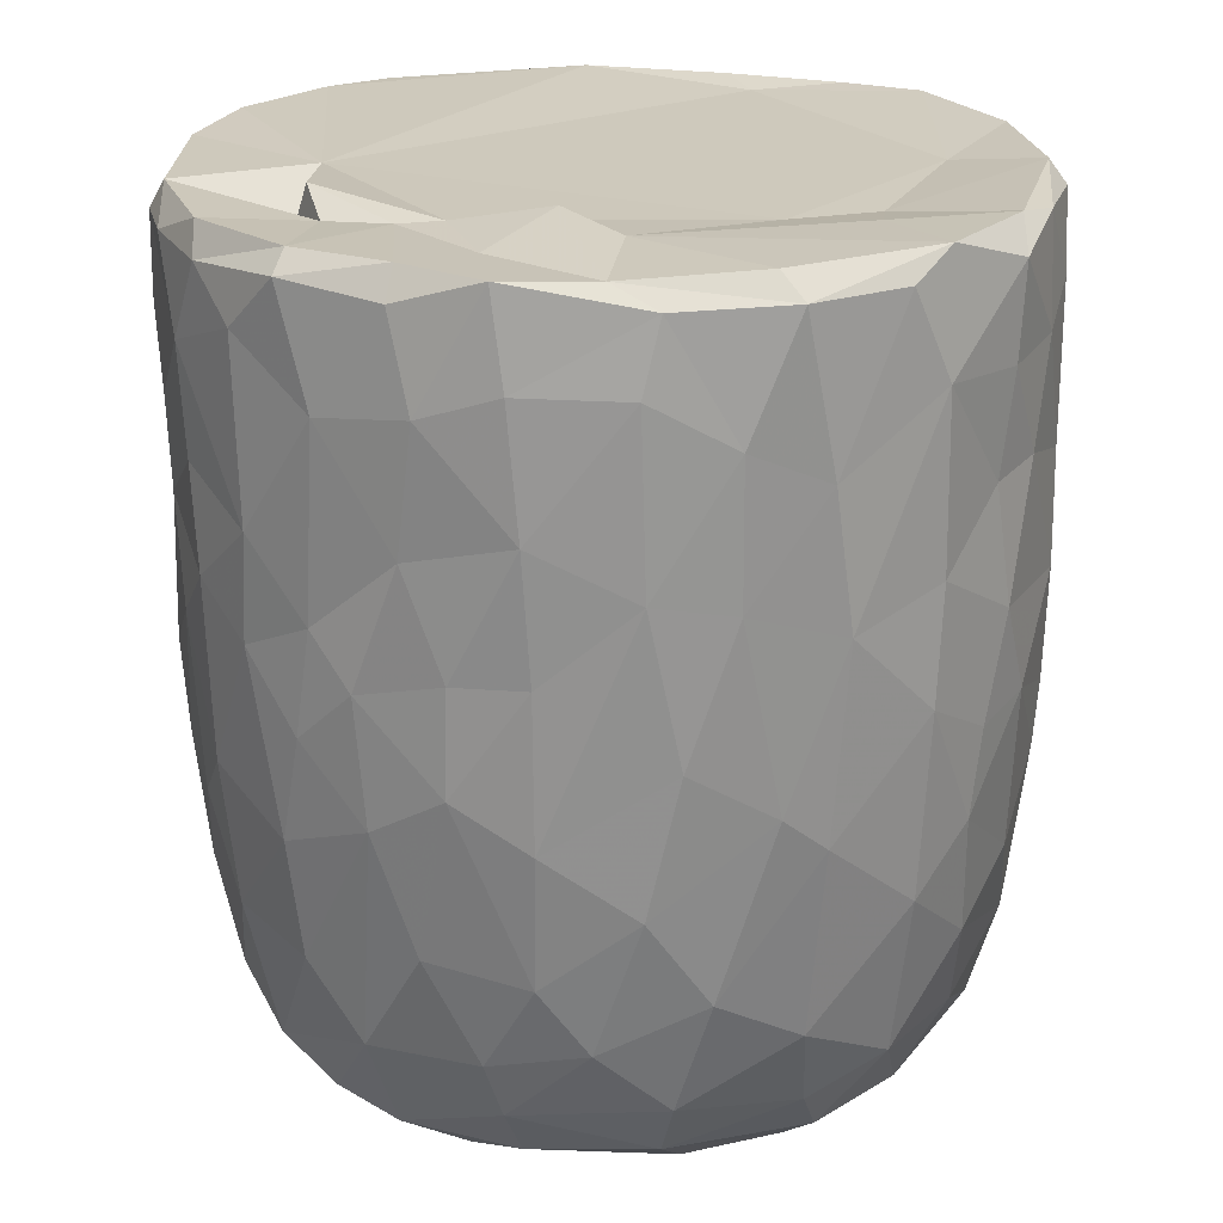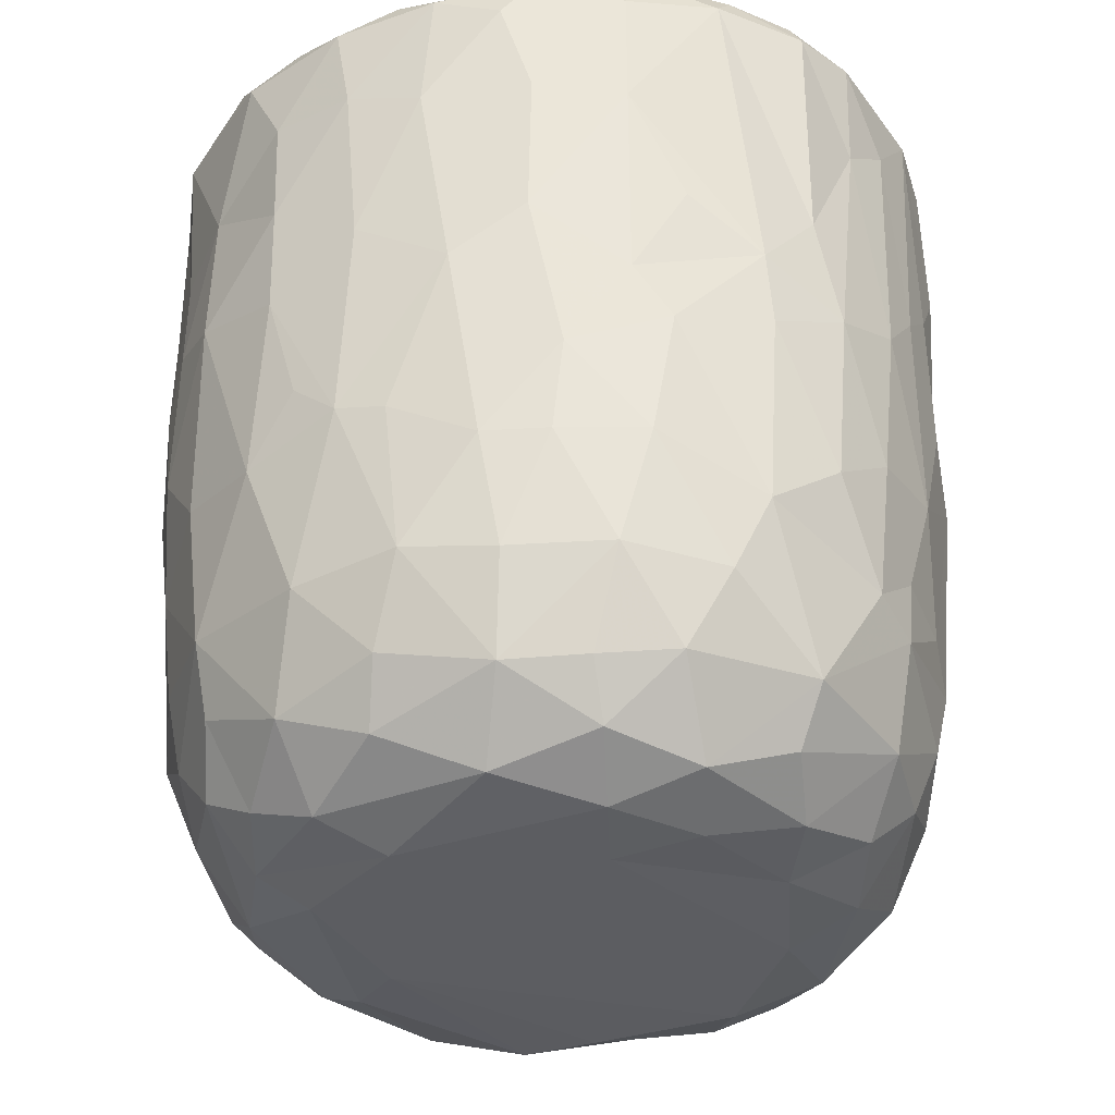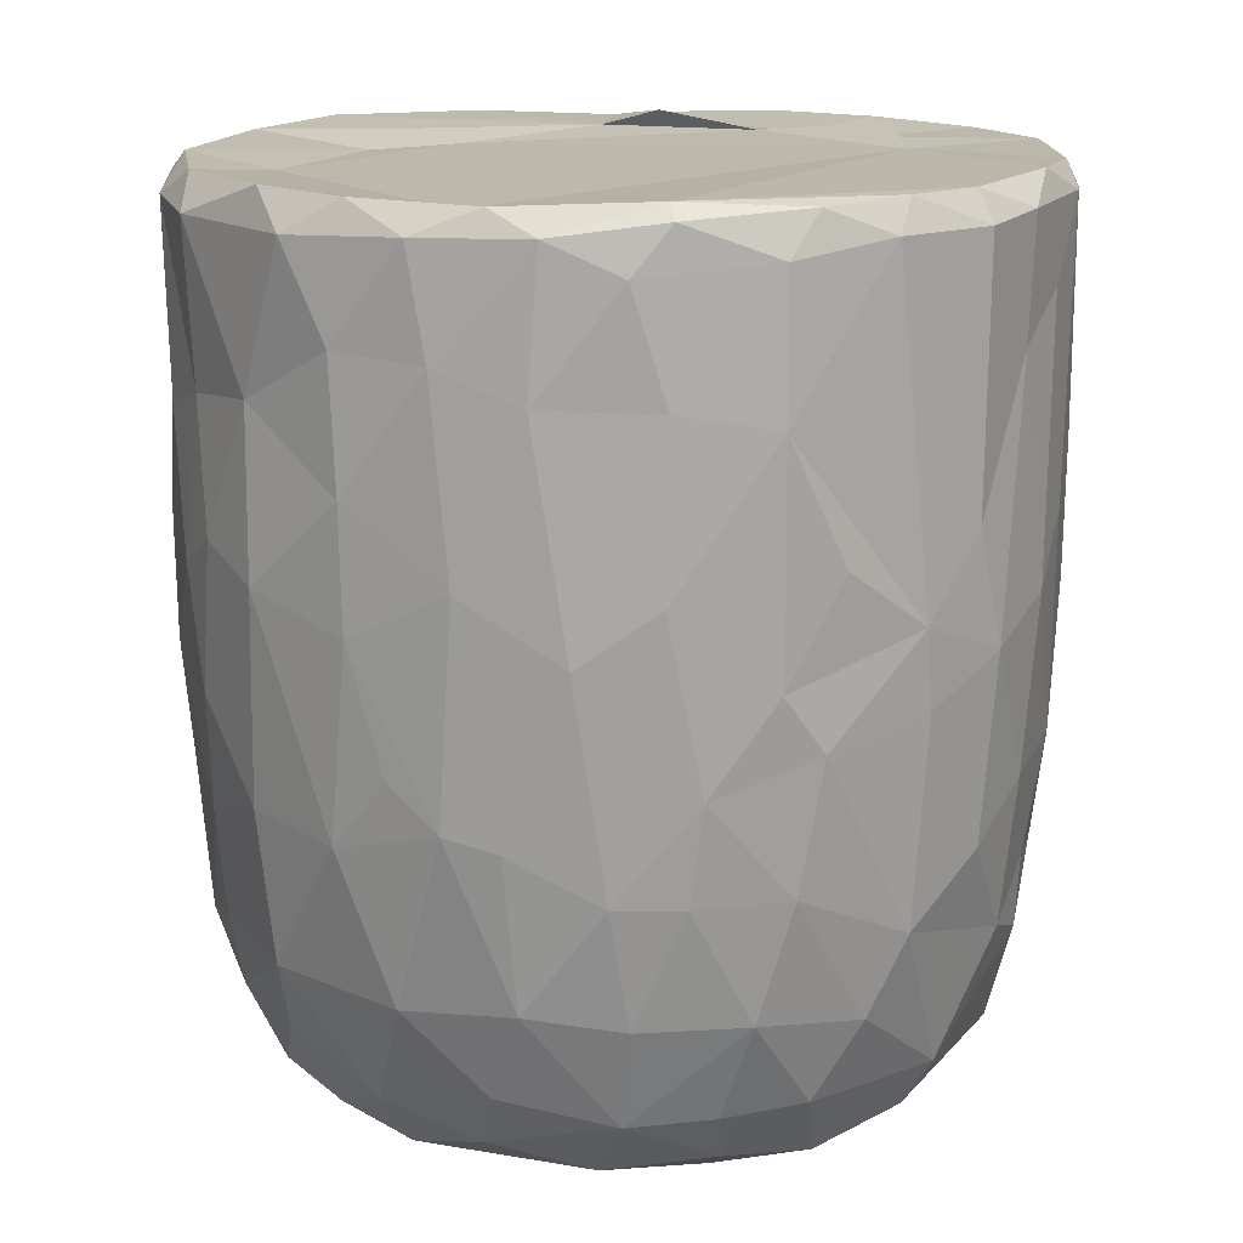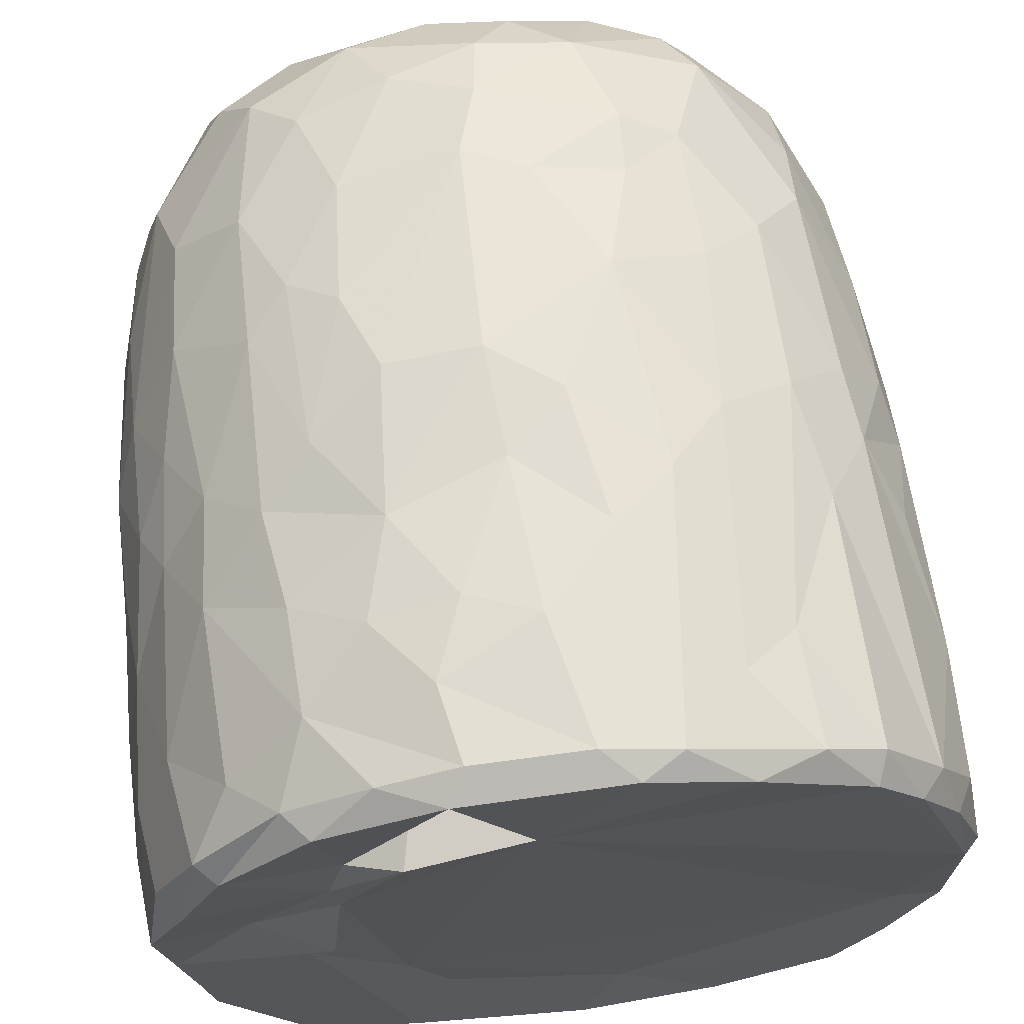
<metadata>
{"format":"obj","ext":"obj","renderer":"f3d","projection":"perspective","resolution":1024,"background":"white","views":[{"elev":22.0,"azim":94.3,"up":"+Y"},{"elev":-35.8,"azim":-78.6,"up":"+Y"},{"elev":15.0,"azim":-87.4,"up":"+Y"},{"elev":65.8,"azim":172.8,"up":"+Z"}]}
</metadata>
<code>
v 0.1369 -0.06004 -0.905
v 0.1613 -0.1938 -0.8928
v -0.06541 0.0784 -0.9201
v 0.2044 0.2177 -0.9077
v 0.1724 0.4605 -0.907
v -0.08498 0.5112 -0.9138
v -0.2271 0.3128 -0.8965
v 0.1655 0.8132 -0.9077
v -0.08796 0.819 -0.915
v -0.3112 0.5312 -0.8706
v 0.2988 0.7378 -0.8761
v -0.009159 0.9509 -0.9136
v -0.2681 0.9316 -0.8895
v -0.004637 -0.4073 -0.8773
v 0.1651 -0.5732 -0.8445
v -0.1641 -0.579 -0.8514
v -0.15 -0.2469 -0.8832
v -0.4032 -0.2969 -0.8007
v -0.2449 0.02884 -0.8885
v 0.3868 0.02679 -0.8496
v -0.4018 0.2295 -0.8381
v 0.3774 0.515 -0.8484
v 0.283 0.9772 -0.866
v -0.05573 0.9933 -0.8772
v -0.3611 -0.5129 -0.7884
v 0.3215 -0.3539 -0.8373
v -0.4723 -0.02035 -0.7983
v 0.4713 0.2305 -0.8106
v 0.4986 0.4962 -0.7756
v -0.4636 0.576 -0.7951
v 0.4803 0.7234 -0.8017
v -0.497 0.9228 -0.8069
v 0.4674 0.929 -0.8129
v -0.3835 0.9922 -0.8085
v 0.3687 0.9916 -0.8051
v -0.1326 -0.7628 -0.7787
v 0.1519 -0.7907 -0.7805
v -0.3267 -0.6869 -0.7624
v 0.4783 -0.4718 -0.7497
v 0.539 -0.1944 -0.7487
v -0.6142 -0.2104 -0.684
v 0.5211 -0.001295 -0.7707
v -0.5272 0.3022 -0.7721
v 0.6666 0.7417 -0.6734
v 0.3912 -0.678 -0.7358
v -0.5958 -0.5386 -0.6516
v 0.6521 0.3523 -0.6788
v -0.642 0.5967 -0.6729
v 0.628 0.9975 -0.6687
v -0.1473 0.964 -0.6785
v -0.2969 -0.9382 -0.5828
v -0.4025 -0.8159 -0.6672
v -0.07132 -0.9316 -0.6637
v 0.09704 -0.888 -0.7
v 0.3621 -0.8855 -0.6279
v -0.5339 -0.6951 -0.6376
v 0.5815 -0.6969 -0.6081
v 0.6444 -0.3256 -0.6461
v 0.6627 0.0914 -0.6678
v -0.6723 0.2451 -0.6696
v -0.7398 0.9176 -0.5872
v -0.6551 0.9971 -0.6354
v 0.4357 0.9862 -0.5435
v 0.7222 0.9411 -0.5981
v 0.2404 -0.956 -0.5781
v -0.4606 -0.8844 -0.5498
v -0.7599 -0.2358 -0.5127
v 0.7906 0.2876 -0.5077
v -0.767 0.968 -0.2577
v 0.267 0.9595 -0.5469
v 0.1973 -0.9936 -0.4881
v 0.5493 -0.8949 -0.462
v 0.7898 -0.148 -0.4748
v -0.8066 0.1823 -0.4757
v -0.7942 0.7182 -0.4945
v 0.3615 0.9644 -0.3593
v -0.2232 -0.9873 -0.4841
v -0.6553 -0.7905 -0.4475
v 0.7451 -0.5783 -0.4386
v -0.8088 0.4429 -0.4808
v 0.8131 0.5937 -0.4697
v -0.7637 0.9892 -0.4632
v 0.4883 -0.9591 -0.3956
v -0.5163 -0.9433 -0.3992
v 0.6677 -0.7675 -0.4406
v -0.8234 -0.08468 -0.4015
v 0.8473 0.9394 -0.409
v -0.7711 -0.5579 -0.3951
v 0.07643 -1.007 -0.3859
v -0.4233 -0.997 -0.2636
v -0.8598 -0.1782 -0.2987
v 0.8352 -0.06765 -0.3856
v 0.8764 0.3582 -0.3065
v -0.8594 0.9294 -0.3459
v 0.8088 0.9921 -0.3576
v 0.7147 -0.8694 -0.1557
v 0.8332 -0.4705 -0.2622
v 0.5367 -0.9917 -0.1861
v -0.6821 -0.8679 -0.2416
v -0.7706 -0.7368 -0.2169
v -0.8875 0.2908 -0.2695
v 0.8824 0.6735 -0.305
v -0.877 0.7026 -0.3065
v 0.5779 0.9841 -0.07185
v 0.7844 -0.7368 -0.1841
v -0.8435 -0.5399 -0.1573
v 0.8852 -0.2707 -0.1311
v 0.8921 0.045 -0.2024
v 0.8981 0.9323 -0.1584
v 0.07369 0.988 0.5732
v -0.9112 0.9354 -0.1044
v -0.8633 0.9852 -0.2023
v 0.4939 -0.9977 -0.01308
v -0.6268 -0.9498 -0.01765
v 0.9118 0.3858 -0.1331
v -0.9149 0.6335 -0.1264
v 0.8668 0.9783 -0.05846
v -0.8792 -0.2055 -0.1835
v -0.9163 0.157 -0.05271
v 0.916 0.7743 -0.1227
v -0.3098 -0.9899 0.1693
v -0.7768 -0.7909 0.03339
v 0.8425 -0.5875 -0.02762
v -0.8865 -0.3069 0.01381
v -0.8707 0.9971 0.1213
v 0.4277 -0.9973 0.3142
v 0.905 -0.1288 0.07382
v 0.9219 0.4959 0.09293
v 0.515 1.023 0.05678
v -0.507 -0.9846 0.2009
v 0.779 -0.7661 0.1546
v 0.8705 -0.4329 0.08023
v 0.9116 0.2138 0.07595
v -0.9144 0.2745 0.1187
v -0.9212 0.8662 0.05254
v 0.4884 0.9828 0.2707
v 0.6927 -0.8958 0.1271
v -0.6637 -0.8968 0.2237
v -0.8442 -0.567 0.05254
v 0.8124 -0.6361 0.1905
v -0.9132 0.63 0.1246
v -0.9022 0.9655 0.1327
v 0.9203 0.7788 0.1173
v 0.5693 -0.9607 0.2473
v -0.8729 -0.3104 0.1635
v -0.888 -0.09694 0.1904
v 0.9019 0.9842 0.1449
v 0.6849 0.9755 0.1861
v -0.7468 -0.7807 0.2202
v -0.8116 -0.5633 0.2866
v 0.8914 -0.0254 0.2417
v 0.8311 -0.3946 0.3072
v -0.8644 0.1025 0.3307
v 0.8917 0.2092 0.2361
v 0.8937 0.723 0.2886
v 0.8714 0.4429 0.3227
v -0.8769 0.5916 0.3315
v -0.8696 0.8925 0.3305
v 0.8203 0.9931 0.3224
v -0.8248 -0.3046 0.3617
v 0.8659 0.9282 0.3327
v 0.5055 0.9792 0.366
v -0.3684 -0.9906 0.3712
v 0.6001 -0.8977 0.3918
v -0.7012 -0.7621 0.3949
v -0.5376 -0.9356 0.4042
v 0.1476 -0.9911 0.4733
v 0.7368 -0.6403 0.4359
v 0.8305 -0.1233 0.4
v -0.8285 -0.02025 0.4124
v 0.8332 0.1616 0.4225
v -0.8198 0.9823 0.3872
v -0.1203 -0.9768 0.5098
v -0.8188 0.3248 0.4469
v 0.8062 0.696 0.4846
v 0.3951 -0.9498 0.5183
v -0.7059 -0.5859 0.4984
v 0.6946 -0.4717 0.5565
v -0.7757 0.9258 0.528
v -0.7191 0.9929 0.5481
v 0.346 1.015 0.5571
v 0.7201 0.9907 0.5336
v -0.2941 -0.9493 0.569
v 0.5672 -0.8376 0.5246
v 0.7146 -0.2047 0.585
v 0.7578 0.03515 0.5427
v -0.7323 0.1997 0.5973
v 0.7796 0.2716 0.5089
v 0.7664 0.9463 0.551
v -0.6117 0.9946 0.6727
v -0.4528 -0.8708 0.5824
v -0.5168 -0.7489 0.6418
v -0.6933 -0.4146 0.5791
v 0.4667 0.9716 0.5119
v 0.07934 -0.9435 0.6326
v -0.7127 0.02949 0.6076
v 0.6717 0.1897 0.6534
v 0.6948 0.4294 0.6402
v 0.2652 -0.8605 0.6917
v 0.494 -0.76 0.6492
v -0.1039 -0.894 0.6828
v 0.5424 -0.4325 0.7123
v -0.6366 0.9275 0.702
v -0.6253 0.3651 0.6961
v 0.6786 0.8225 0.6538
v 0.3096 0.8516 0.6105
v 0.5188 0.9879 0.7401
v -0.2307 -0.7661 0.762
v -0.5727 -0.2818 0.7117
v 0.5513 0.282 0.7589
v 0.5741 0.9205 0.7363
v 0.3939 -0.6513 0.7428
v -0.4257 -0.496 0.7669
v -0.5747 0.118 0.7432
v 0.5459 -0.1168 0.746
v -0.01658 -0.783 0.7748
v -0.3018 -0.5407 0.8109
v -0.4362 -0.1781 0.8004
v 0.5188 0.5074 0.7771
v 0.5091 0.7464 0.7923
v -0.4871 0.6802 0.7819
v -0.5034 0.9427 0.7905
v -0.3557 1.001 0.8172
v 0.247 0.9923 0.8554
v 0.1838 -0.7098 0.7845
v 0.3227 -0.4325 0.8137
v 0.4537 -0.222 0.7897
v 0.003829 -0.6279 0.8331
v -0.2946 -0.392 0.8215
v 0.3446 -0.1469 0.8407
v 0.4382 0.1644 0.8169
v -0.4109 0.1913 0.8327
v 0.3009 0.3679 0.8598
v 0.3623 0.5902 0.8532
v -0.3667 0.778 0.8451
v 0.3856 0.9279 0.8418
v 0.05349 -0.4638 0.8608
v -0.08898 -0.4024 0.8571
v -0.2291 -0.1488 0.8708
v 0.275 0.03449 0.8725
v -0.2856 0.3309 0.8734
v 0.2418 0.7469 0.8917
v -0.2177 0.9435 0.8944
v -0.1275 0.9937 0.8772
v 0.0635 0.03364 0.9028
v -0.08945 0.1434 0.9015
v 0.04411 0.2815 0.8927
v -0.1452 0.4478 0.9003
v 0.1727 0.571 0.898
v 0.2088 0.9249 0.8972
v -0.04956 0.9273 0.9121
v 0.01609 0.6357 0.9164
f 1 2 3
f 1 3 4
f 3 5 4
f 3 6 5
f 7 6 3
f 6 8 5
f 9 6 10
f 6 9 8
f 11 5 8
f 8 9 12
f 9 13 12
f 14 2 15
f 16 17 14
f 14 17 2
f 17 18 19
f 19 3 17
f 17 3 2
f 2 1 20
f 20 1 4
f 19 21 7
f 7 3 19
f 5 22 4
f 10 6 7
f 11 22 5
f 10 13 9
f 8 12 23
f 8 23 11
f 24 12 13
f 12 24 23
f 16 14 15
f 25 18 16
f 15 2 26
f 18 17 16
f 2 20 26
f 27 19 18
f 27 21 19
f 20 4 28
f 4 22 28
f 21 10 7
f 29 28 22
f 30 10 21
f 31 22 11
f 30 13 10
f 32 13 30
f 11 33 31
f 23 33 11
f 34 13 32
f 34 24 13
f 35 33 23
f 24 35 23
f 36 16 37
f 16 15 37
f 38 16 36
f 38 25 16
f 39 26 40
f 27 18 41
f 26 20 40
f 20 42 40
f 20 28 42
f 27 43 21
f 30 21 43
f 31 29 22
f 29 31 44
f 37 15 45
f 25 38 46
f 39 45 15
f 26 39 15
f 29 47 28
f 30 43 48
f 47 29 44
f 48 32 30
f 31 33 44
f 44 33 49
f 49 33 35
f 34 50 24
f 51 52 53
f 52 36 53
f 53 36 37
f 53 37 54
f 52 38 36
f 37 45 55
f 46 38 56
f 57 45 39
f 18 25 46
f 58 39 40
f 42 28 59
f 60 43 27
f 59 28 47
f 61 32 48
f 32 62 34
f 63 49 35
f 37 55 54
f 57 55 45
f 52 56 38
f 39 58 57
f 18 46 41
f 59 40 42
f 41 60 27
f 48 43 60
f 64 44 49
f 62 32 61
f 62 50 34
f 54 65 53
f 55 65 54
f 66 56 52
f 40 59 58
f 41 67 60
f 59 47 68
f 68 47 44
f 62 69 50
f 50 70 24
f 70 35 24
f 35 70 63
f 65 71 53
f 66 52 51
f 57 72 55
f 41 46 67
f 73 58 59
f 60 67 74
f 75 61 48
f 76 70 50
f 77 51 53
f 78 56 66
f 46 56 78
f 58 79 57
f 58 73 79
f 73 59 68
f 48 80 75
f 44 81 68
f 44 64 81
f 62 61 82
f 82 69 62
f 50 69 76
f 77 53 71
f 55 83 65
f 72 83 55
f 66 84 78
f 85 72 57
f 86 74 67
f 80 48 60
f 80 60 74
f 64 87 81
f 49 87 64
f 84 66 51
f 78 88 46
f 88 67 46
f 89 77 71
f 51 90 84
f 90 51 77
f 83 71 65
f 79 85 57
f 91 86 67
f 73 68 92
f 68 81 93
f 94 61 75
f 61 94 82
f 70 76 63
f 87 49 95
f 96 72 85
f 73 97 79
f 68 93 92
f 98 89 71
f 78 84 99
f 78 100 88
f 91 67 88
f 92 97 73
f 91 74 86
f 80 74 101
f 102 93 81
f 80 103 75
f 87 102 81
f 76 104 63
f 83 98 71
f 96 83 72
f 96 85 105
f 85 79 105
f 79 97 105
f 106 91 88
f 92 107 97
f 91 101 74
f 93 108 92
f 80 101 103
f 103 94 75
f 87 109 102
f 110 76 69
f 63 104 49
f 98 83 96
f 99 100 78
f 106 88 100
f 92 108 107
f 111 94 103
f 82 94 112
f 89 90 77
f 113 89 98
f 99 84 114
f 102 115 93
f 103 101 116
f 95 117 87
f 117 109 87
f 112 69 82
f 91 106 118
f 119 91 118
f 119 101 91
f 115 108 93
f 109 120 102
f 111 112 94
f 49 104 95
f 104 117 95
f 114 84 90
f 116 101 119
f 115 102 120
f 103 116 111
f 89 121 90
f 99 122 100
f 97 123 105
f 97 107 123
f 118 106 124
f 111 125 112
f 126 121 89
f 113 126 89
f 122 99 114
f 122 106 100
f 108 127 107
f 124 119 118
f 120 128 115
f 125 69 112
f 129 117 104
f 90 130 114
f 131 96 105
f 107 132 123
f 115 127 108
f 115 133 127
f 134 116 119
f 135 111 116
f 110 136 76
f 136 104 76
f 121 130 90
f 113 98 137
f 96 137 98
f 122 114 138
f 105 123 131
f 106 122 139
f 139 124 106
f 132 140 123
f 141 116 134
f 141 135 116
f 142 111 135
f 109 143 120
f 111 142 125
f 136 129 104
f 144 113 137
f 96 131 137
f 140 131 123
f 145 124 139
f 107 127 132
f 128 133 115
f 138 114 130
f 146 124 145
f 124 146 119
f 134 119 146
f 120 143 128
f 109 147 143
f 109 117 147
f 148 117 129
f 138 149 122
f 122 150 139
f 127 151 132
f 133 151 127
f 148 147 117
f 126 113 144
f 150 122 149
f 145 139 150
f 132 152 140
f 152 132 151
f 153 134 146
f 133 154 151
f 147 155 143
f 136 148 129
f 154 128 156
f 133 128 154
f 157 141 134
f 156 128 155
f 155 128 143
f 157 135 141
f 158 142 135
f 148 159 147
f 160 145 150
f 157 134 153
f 158 135 157
f 147 161 155
f 136 162 148
f 163 130 121
f 164 144 137
f 138 165 149
f 164 137 131
f 165 150 149
f 160 146 145
f 159 161 147
f 125 110 69
f 162 159 148
f 163 166 130
f 167 121 126
f 138 130 166
f 168 164 131
f 168 131 140
f 151 169 152
f 170 146 160
f 153 146 170
f 154 156 171
f 172 142 158
f 142 172 125
f 173 163 121
f 152 168 140
f 154 171 151
f 174 157 153
f 175 156 155
f 175 155 161
f 176 167 126
f 176 126 144
f 164 176 144
f 165 138 166
f 177 150 165
f 169 168 152
f 169 178 168
f 151 171 169
f 179 158 157
f 172 180 125
f 181 136 110
f 162 182 159
f 167 173 121
f 183 166 163
f 164 168 184
f 177 160 150
f 178 169 185
f 186 169 171
f 153 170 187
f 153 187 174
f 156 188 171
f 175 188 156
f 161 189 175
f 189 159 182
f 189 161 159
f 180 190 125
f 181 162 136
f 163 173 183
f 166 183 191
f 184 176 164
f 166 192 165
f 191 192 166
f 193 160 177
f 185 169 186
f 171 188 186
f 179 172 158
f 172 179 180
f 190 110 125
f 194 182 162
f 181 194 162
f 195 167 176
f 177 165 192
f 193 170 160
f 170 196 187
f 197 186 188
f 198 188 175
f 179 157 187
f 187 157 174
f 195 173 167
f 199 195 176
f 168 200 184
f 193 177 192
f 200 168 178
f 196 170 193
f 173 201 183
f 184 199 176
f 178 185 202
f 186 197 185
f 188 198 197
f 203 179 204
f 189 205 175
f 203 180 179
f 110 206 181
f 181 206 194
f 194 207 182
f 201 173 195
f 183 208 191
f 208 183 201
f 184 200 199
f 202 200 178
f 196 193 209
f 197 198 210
f 179 187 204
f 198 175 205
f 203 190 180
f 189 182 211
f 208 192 191
f 199 200 212
f 200 202 212
f 192 213 193
f 193 213 209
f 214 196 209
f 185 197 215
f 187 196 214
f 189 211 205
f 182 207 211
f 195 216 201
f 195 199 216
f 217 213 192
f 209 213 218
f 185 215 202
f 209 218 214
f 197 210 215
f 214 204 187
f 219 198 220
f 205 220 198
f 203 204 221
f 211 220 205
f 190 203 222
f 190 223 110
f 224 194 206
f 201 216 208
f 225 216 199
f 217 192 208
f 212 225 199
f 225 212 226
f 202 226 212
f 226 202 227
f 215 227 202
f 214 221 204
f 198 219 210
f 222 203 221
f 223 190 222
f 224 207 194
f 228 208 216
f 225 228 216
f 217 208 228
f 213 217 229
f 213 229 218
f 230 227 231
f 215 231 227
f 232 214 218
f 210 231 215
f 221 214 232
f 210 219 233
f 220 234 219
f 221 235 222
f 236 220 211
f 207 224 236
f 207 236 211
f 110 224 206
f 225 226 228
f 237 228 226
f 237 217 228
f 238 229 217
f 238 217 237
f 230 237 226
f 229 238 239
f 227 230 226
f 229 239 218
f 240 230 231
f 232 218 239
f 210 233 231
f 235 232 241
f 235 221 232
f 219 234 233
f 220 242 234
f 235 243 222
f 243 223 222
f 243 244 223
f 223 244 110
f 244 224 110
f 245 238 237
f 239 238 245
f 240 245 237
f 240 237 230
f 246 239 245
f 241 232 239
f 241 239 246
f 233 247 245
f 233 245 240
f 231 233 240
f 248 241 246
f 248 243 241
f 234 249 233
f 243 235 241
f 242 249 234
f 250 242 220
f 220 236 250
f 224 250 236
f 244 243 251
f 244 251 250
f 224 244 250
f 247 246 245
f 248 246 247
f 252 248 247
f 252 247 249
f 233 249 247
f 243 248 252
f 251 243 252
f 252 249 242
f 251 252 242
f 250 251 242

</code>
